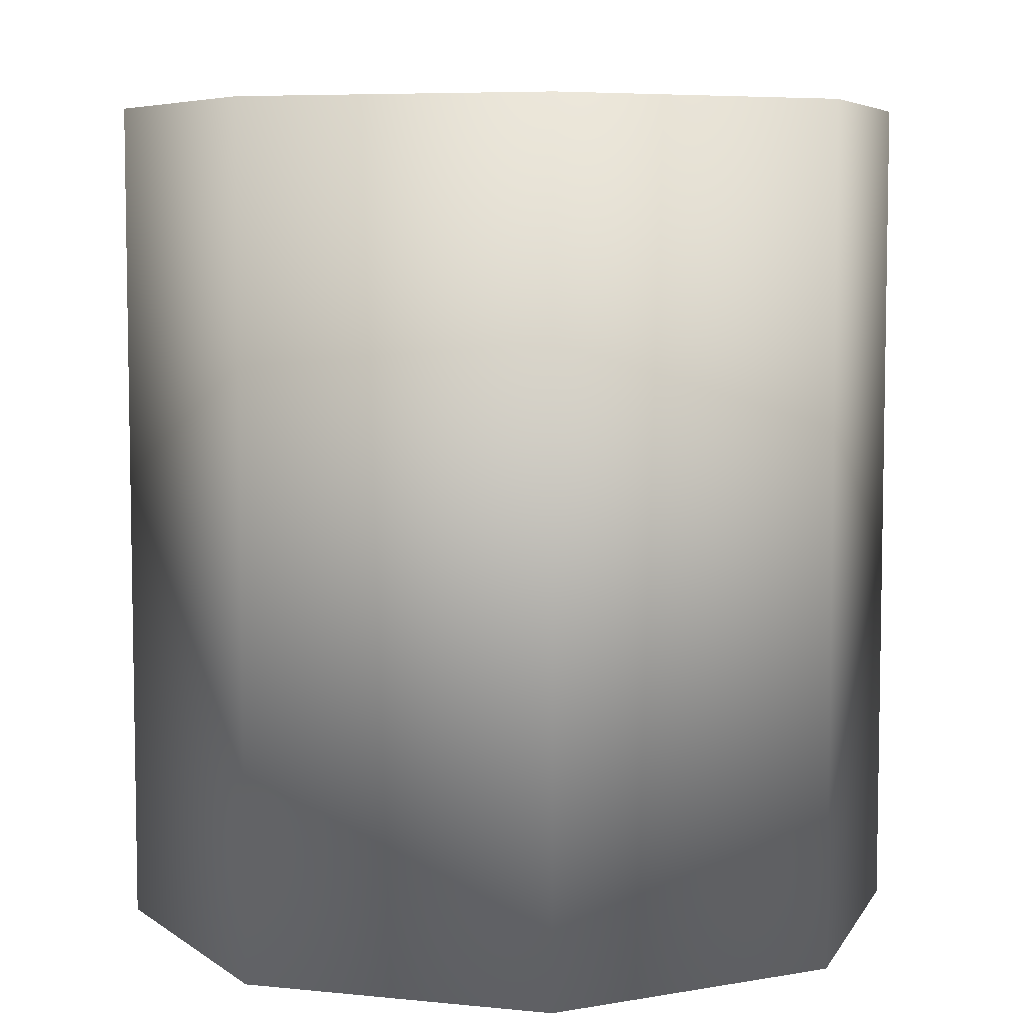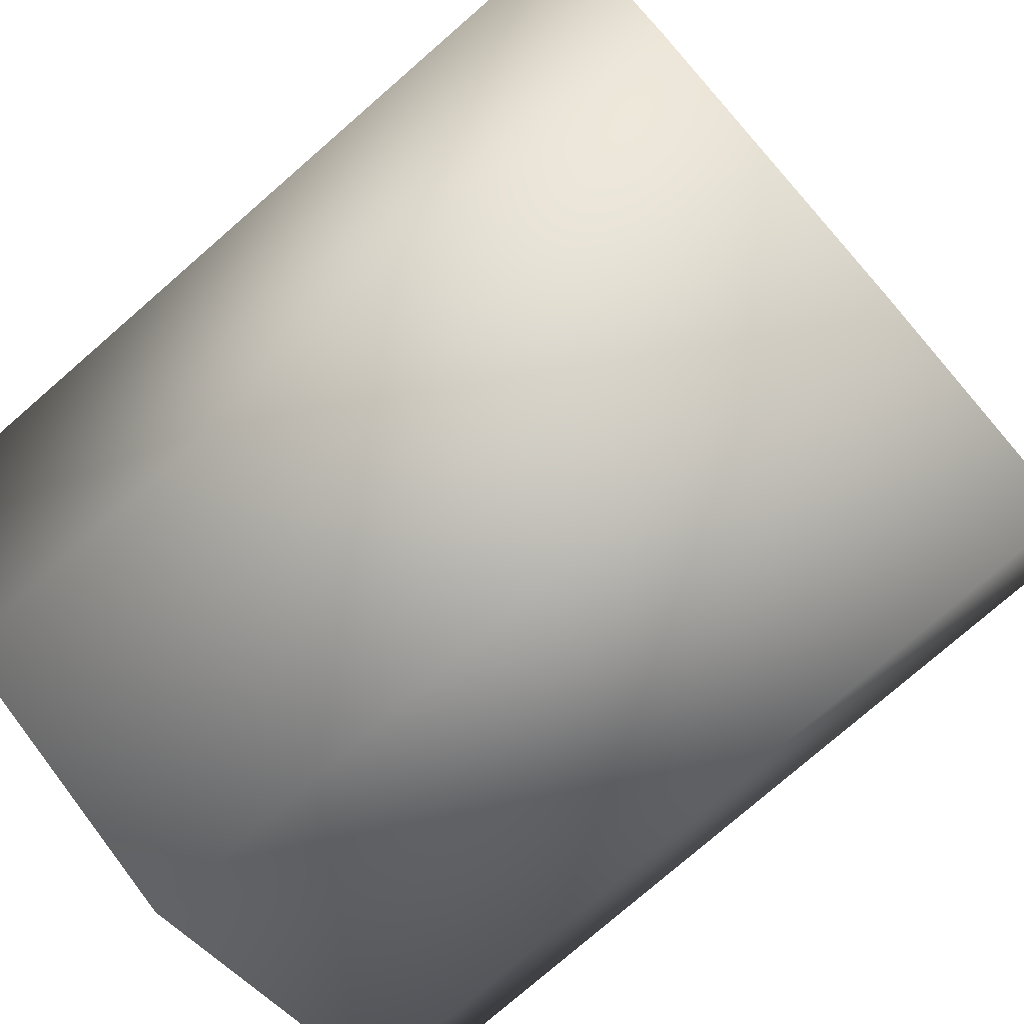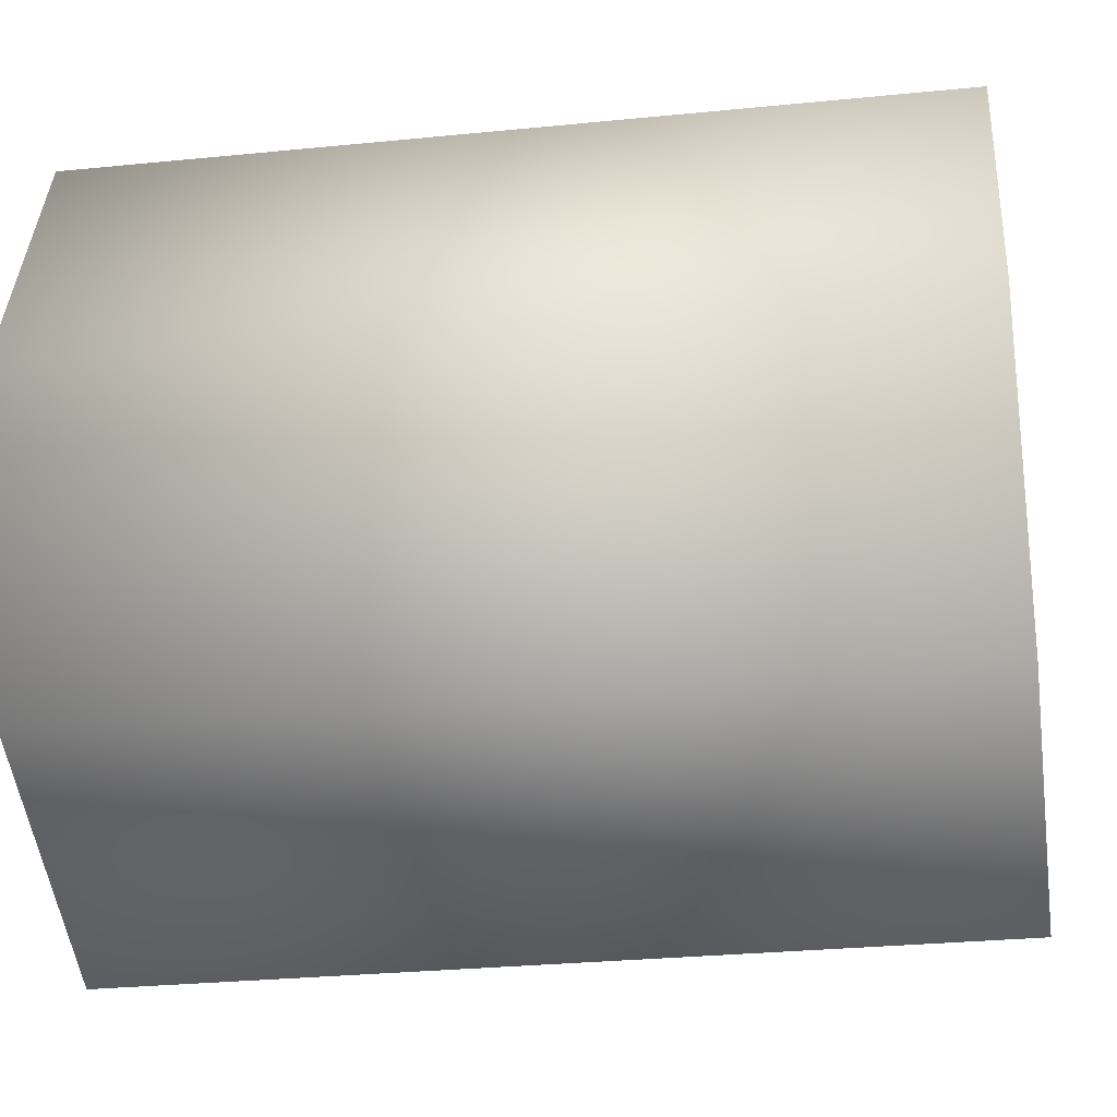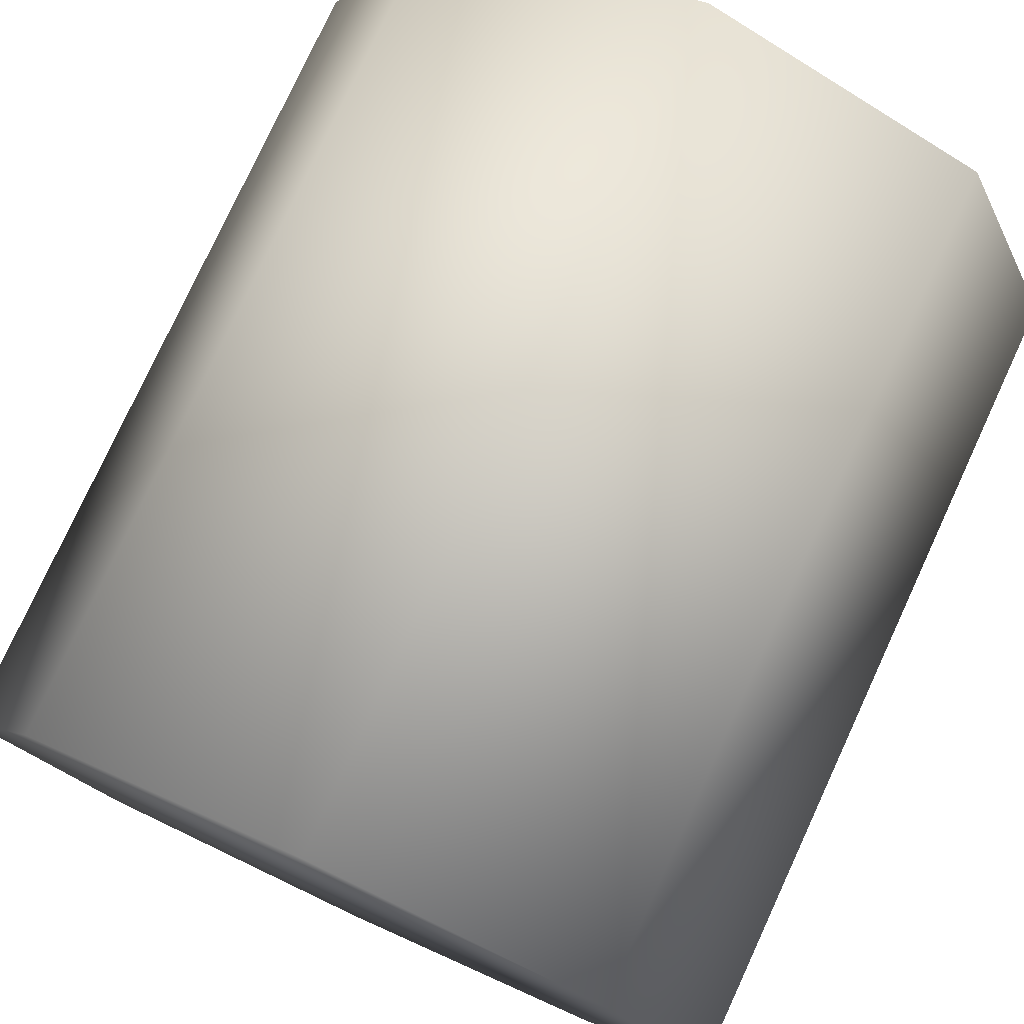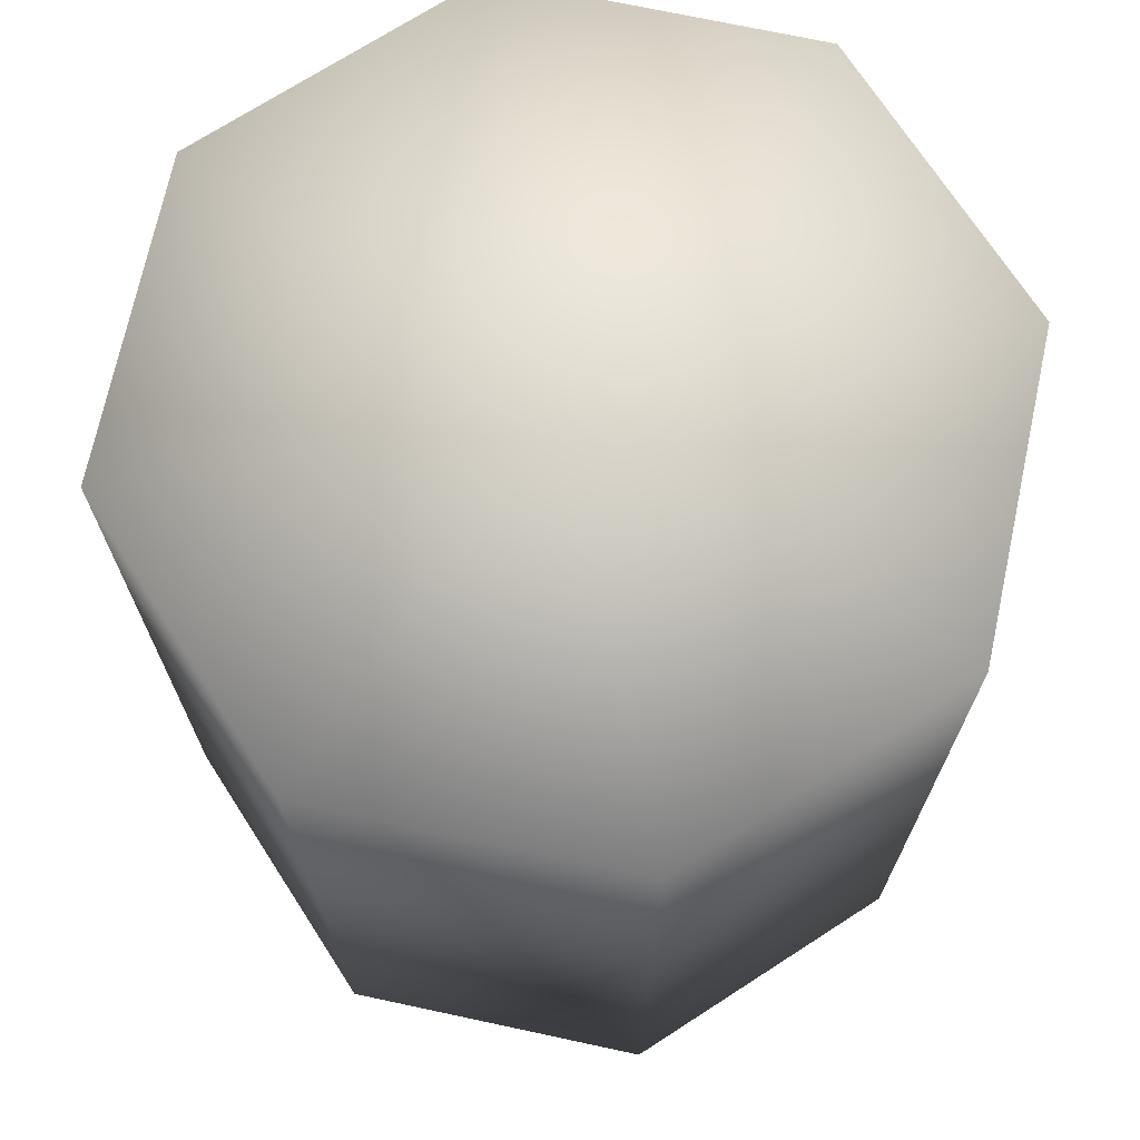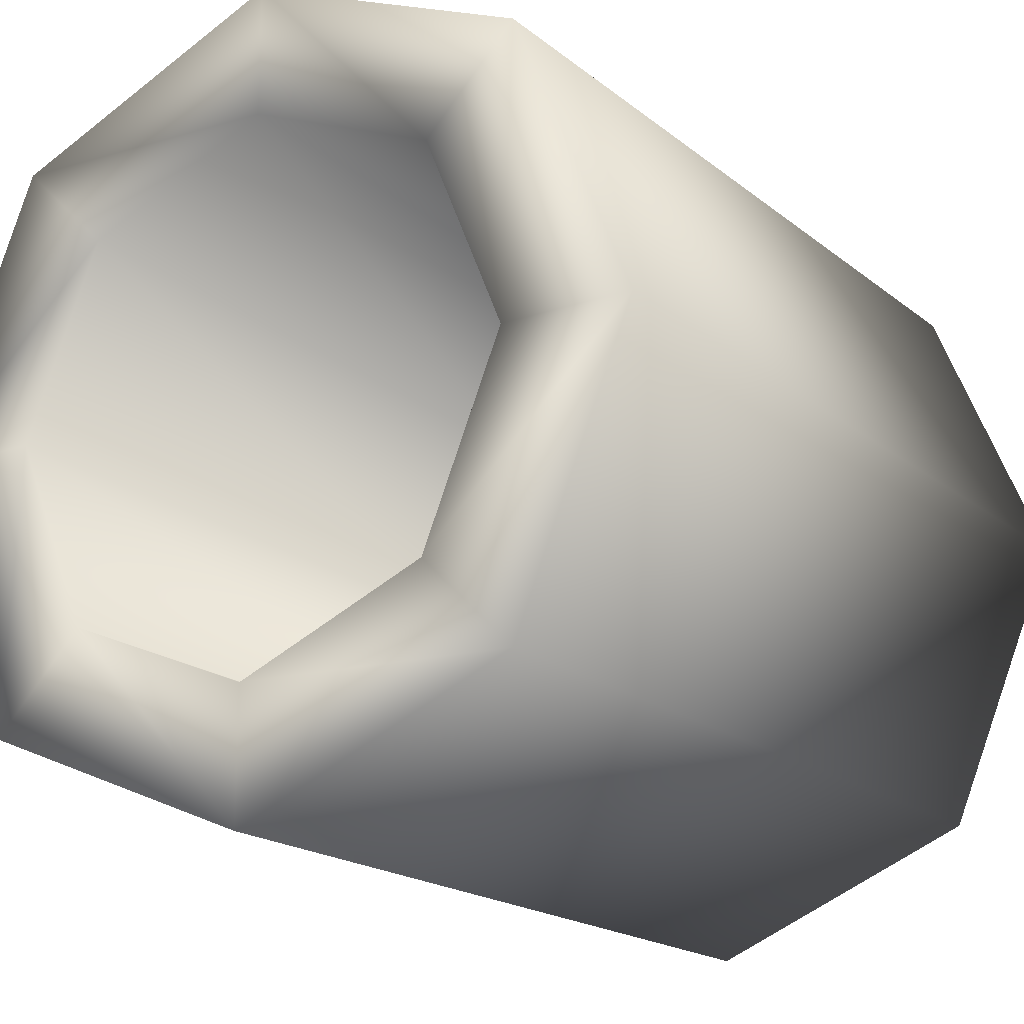
<metadata>
{"format":"obj","ext":"obj","renderer":"f3d","projection":"perspective","resolution":1024,"background":"white","views":[{"elev":6.5,"azim":129.7,"up":"+Y"},{"elev":-77.4,"azim":-49.0,"up":"+Z"},{"elev":-28.9,"azim":-81.5,"up":"+Z"},{"elev":78.0,"azim":-155.2,"up":"+Z"},{"elev":71.3,"azim":-55.4,"up":"+Y"},{"elev":-18.4,"azim":33.8,"up":"+Z"}]}
</metadata>
<code>
o Circle
v 0 0.01 0.15
v -0.1061 0.01 0.1061
v -0.15 0.01 -0
v -0.1061 0.01 -0.1061
v 0 0.01 -0.15
v 0.1061 0.01 -0.1061
v 0.15 0.01 0
v 0.1061 0.01 0.1061
v 0 0.01 0.2218
v -0.1569 0.01 0.1569
v -0.2218 0.01 -0
v -0.1569 0.01 -0.1569
v 0 0.01 -0.2218
v 0.1569 0.01 -0.1569
v 0.2218 0.01 0
v 0.1569 0.01 0.1569
v 0 0.4009 0.15
v -0.1061 0.4009 0.1061
v -0.15 0.4009 -0
v -0.1061 0.4009 -0.1061
v 0 0.4009 -0.15
v 0.1061 0.4009 -0.1061
v 0.15 0.4009 0
v 0.1061 0.4009 0.1061
v 0 0.477 0.2218
v -0.1569 0.477 0.1569
v -0.2218 0.477 -0
v -0.1569 0.477 -0.1569
v 0 0.477 -0.2218
v 0.1569 0.477 -0.1569
v 0.2218 0.477 0
v 0.1569 0.477 0.1569
v -0 0.4009 -0
v 0 0.477 0
f 7 16 8
f 5 14 6
f 3 12 4
f 1 10 2
f 8 9 1
f 6 15 7
f 4 13 5
f 2 11 3
f 24 33 23
f 19 33 18
f 21 33 20
f 23 33 22
f 17 33 24
f 18 33 17
f 20 33 19
f 22 33 21
f 32 9 16
f 25 10 9
f 19 2 3
f 26 11 10
f 20 3 4
f 27 12 11
f 21 4 5
f 28 13 12
f 22 5 6
f 29 14 13
f 23 6 7
f 30 15 14
f 24 7 8
f 31 16 15
f 17 8 1
f 18 1 2
f 32 34 25
f 30 34 31
f 28 34 29
f 26 34 27
f 31 34 32
f 29 34 30
f 27 34 28
f 25 34 26
f 7 15 16
f 5 13 14
f 3 11 12
f 1 9 10
f 8 16 9
f 6 14 15
f 4 12 13
f 2 10 11
f 32 25 9
f 25 26 10
f 19 18 2
f 26 27 11
f 20 19 3
f 27 28 12
f 21 20 4
f 28 29 13
f 22 21 5
f 29 30 14
f 23 22 6
f 30 31 15
f 24 23 7
f 31 32 16
f 17 24 8
f 18 17 1

</code>
